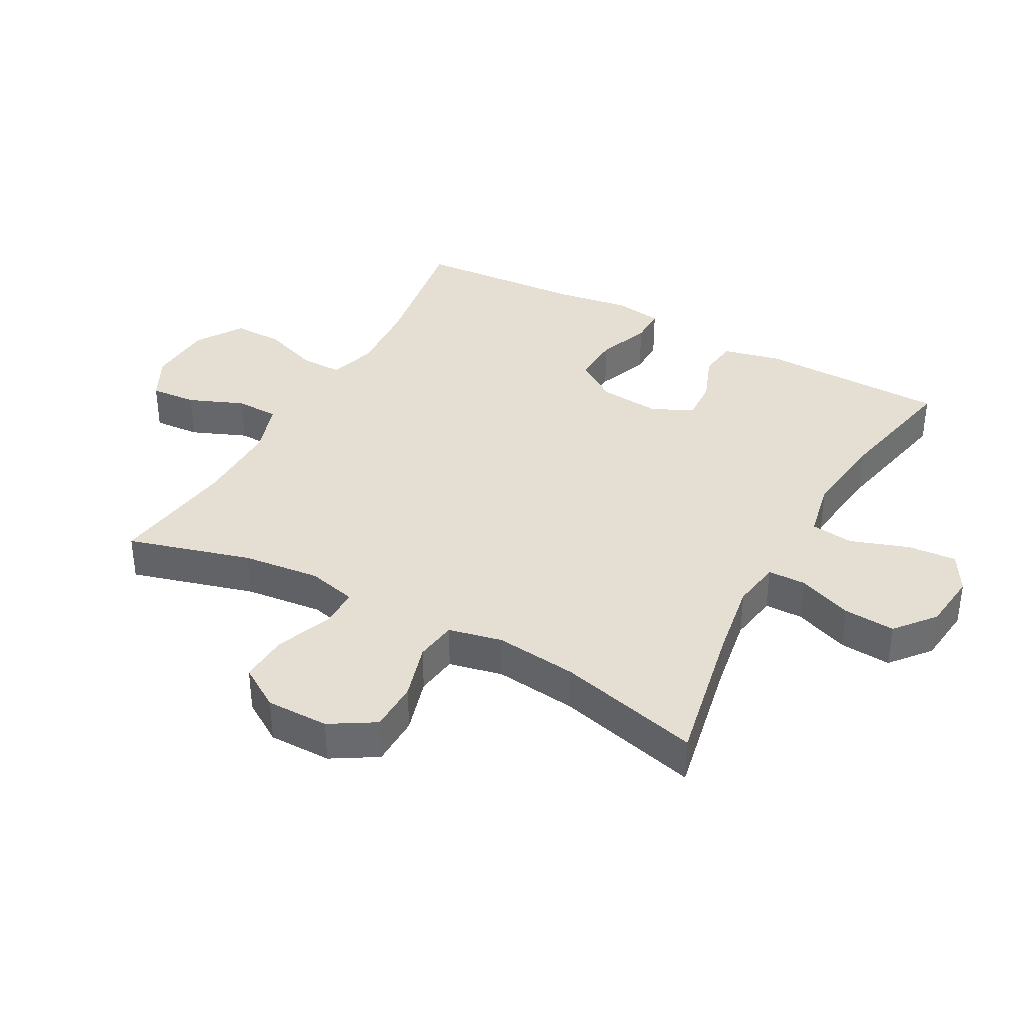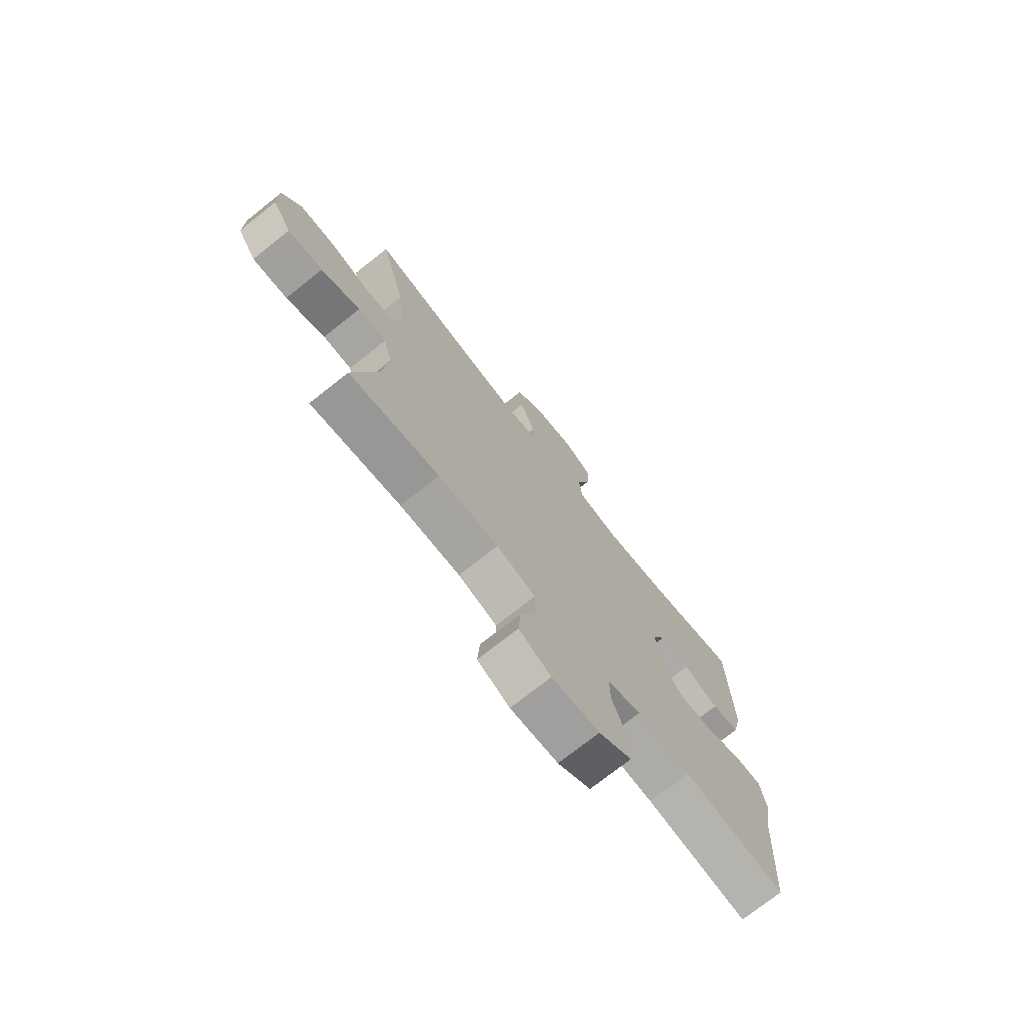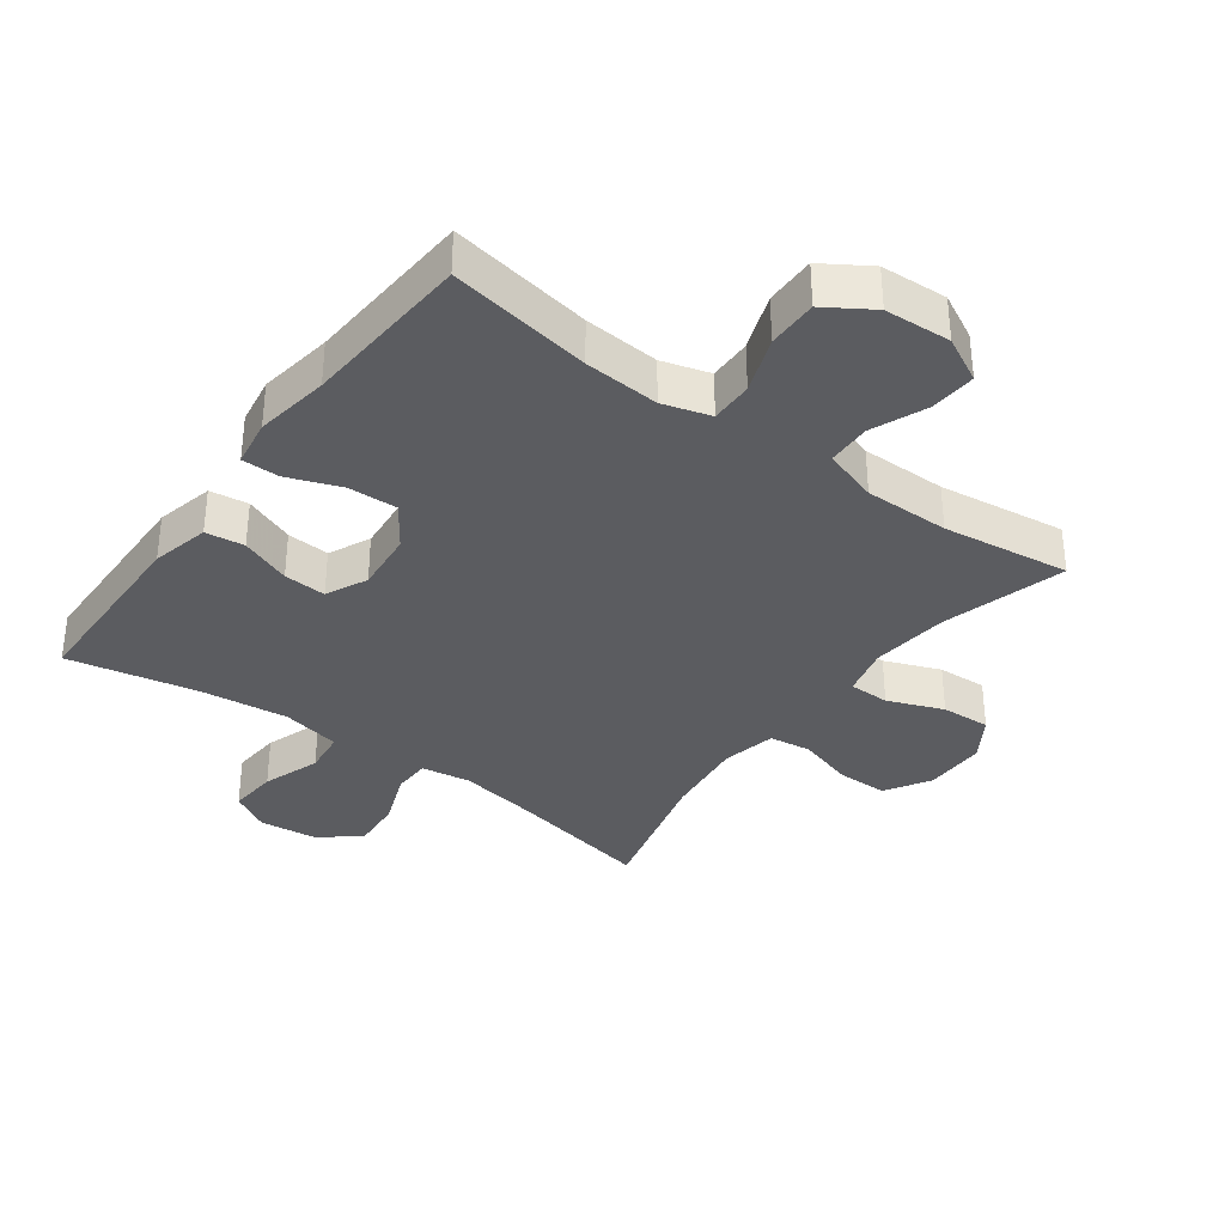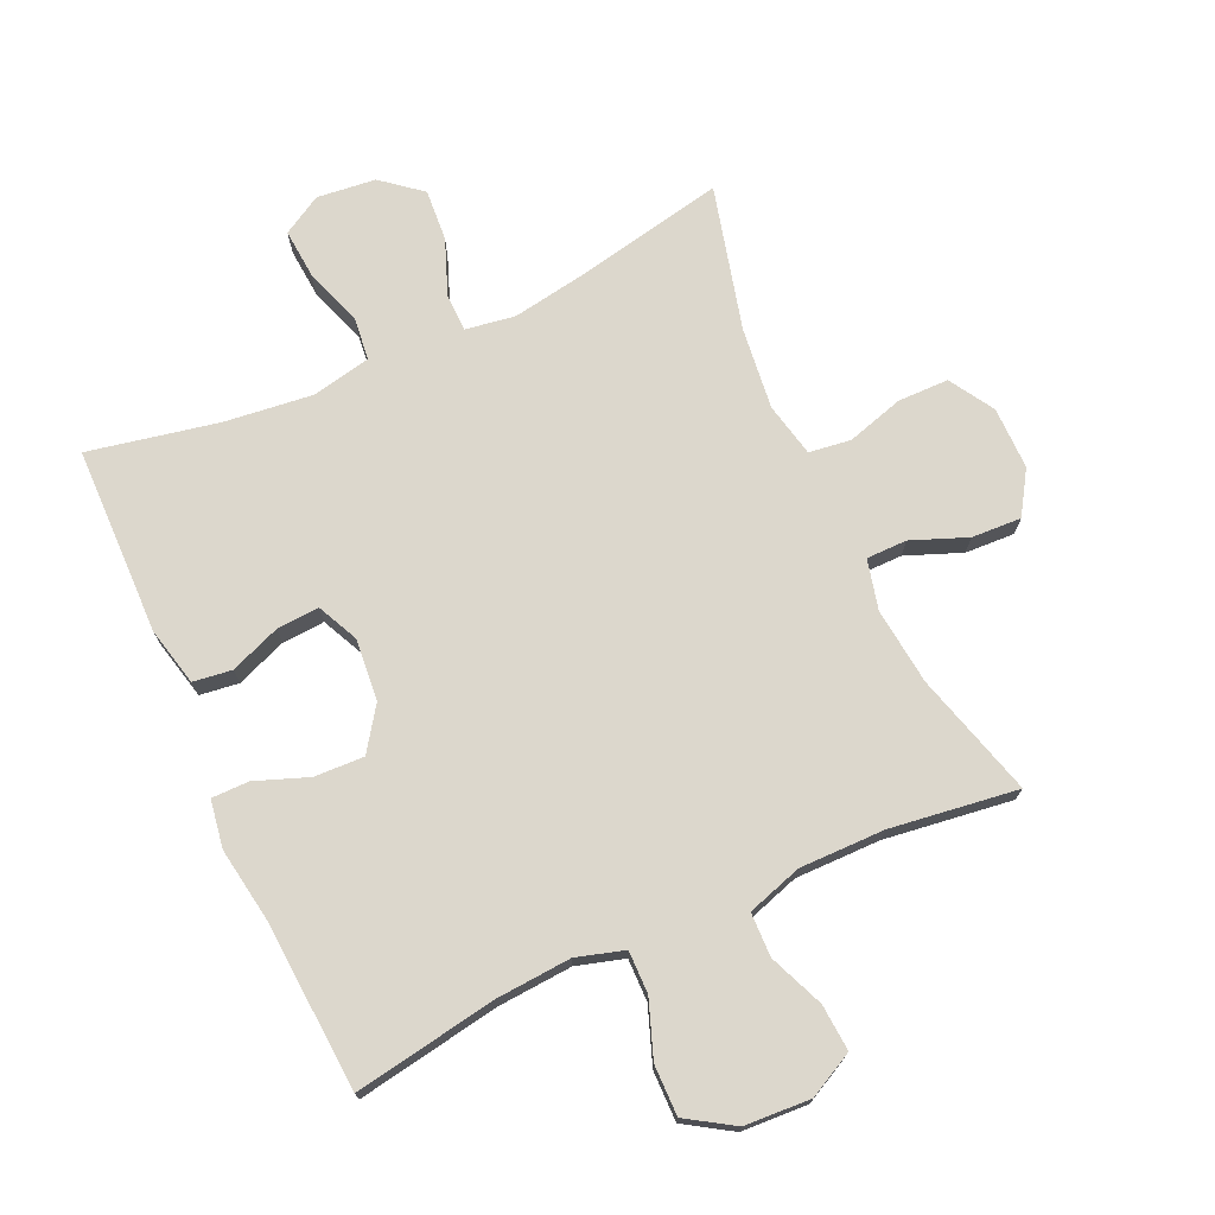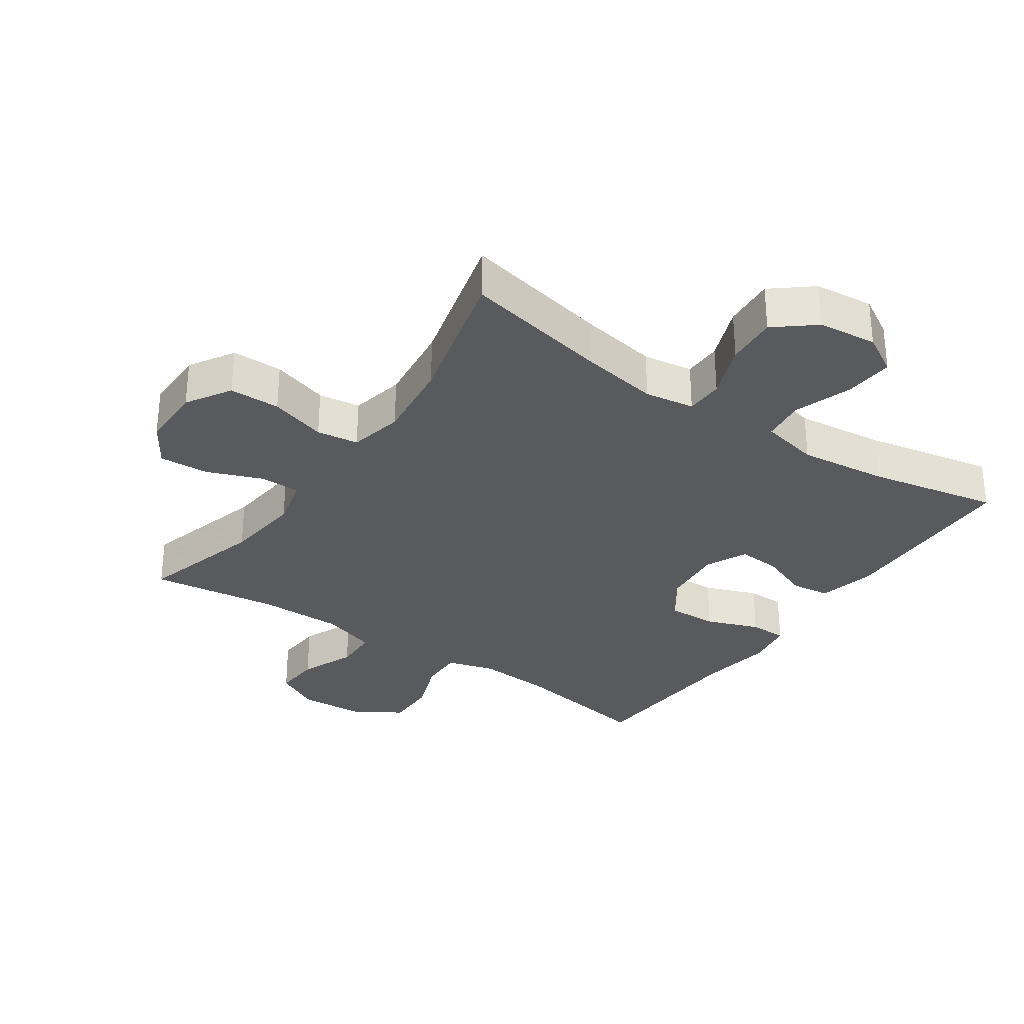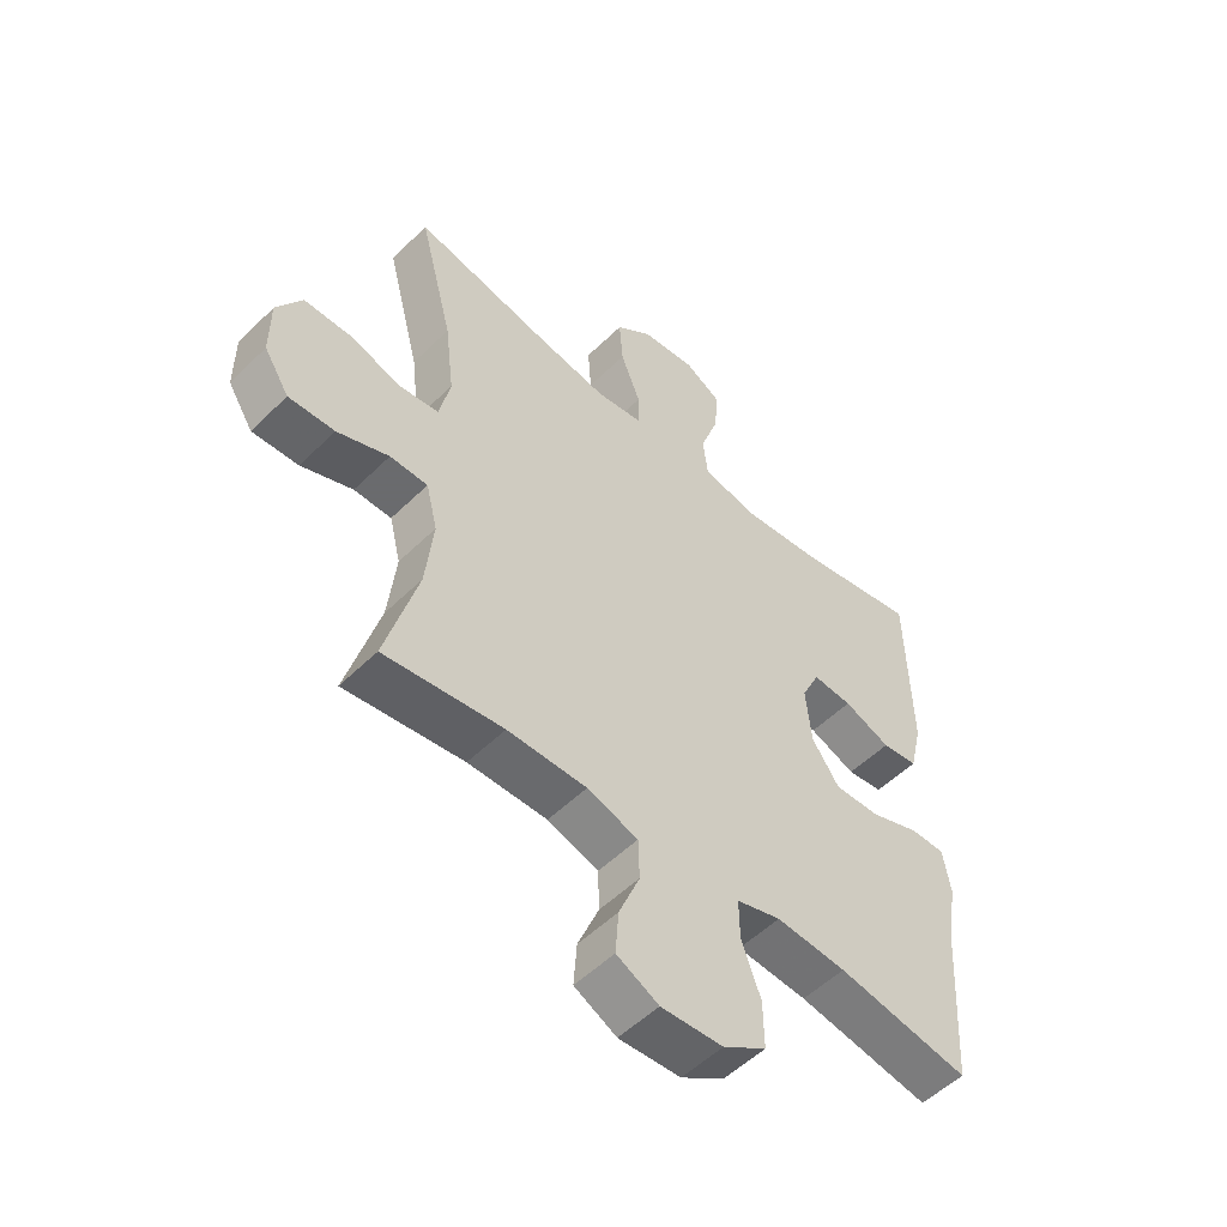
<metadata>
{"format":"obj","ext":"obj","renderer":"f3d","projection":"perspective","resolution":1024,"background":"white","views":[{"elev":37.1,"azim":-61.3,"up":"+Y"},{"elev":-73.8,"azim":-51.6,"up":"+Z"},{"elev":-35.0,"azim":143.6,"up":"+Y"},{"elev":73.0,"azim":155.4,"up":"+Y"},{"elev":-31.3,"azim":-34.6,"up":"+Y"},{"elev":-53.3,"azim":-43.8,"up":"+Z"}]}
</metadata>
<code>
v -0.5 0.07 0.5
v -0.272 0.07 0.454
v -0.152 0.07 0.434
v -0.075 0.07 0.446
v -0.074 0.07 0.505
v -0.107 0.07 0.59
v -0.113 0.07 0.67
v -0.052 0.07 0.72
v 0.039 0.07 0.73
v 0.1 0.07 0.695
v 0.094 0.07 0.619
v 0.063 0.07 0.529
v 0.071 0.07 0.462
v 0.162 0.07 0.443
v 0.299 0.07 0.459
v 0.5 0.07 0.5
v 0.506 0.07 0.208
v 0.485 0.07 0.118
v 0.425 0.07 0.11
v 0.347 0.07 0.14
v 0.281 0.07 0.144
v 0.251 0.07 0.08
v 0.26 0.07 -0.015
v 0.306 0.07 -0.081
v 0.383 0.07 -0.078
v 0.465 0.07 -0.047
v 0.523 0.07 -0.047
v 0.535 0.07 -0.121
v 0.517 0.07 -0.236
v 0.5 0.07 -0.5
v 0.279 0.07 -0.463
v 0.162 0.07 -0.455
v 0.088 0.07 -0.477
v 0.089 0.07 -0.543
v 0.121 0.07 -0.63
v 0.122 0.07 -0.708
v 0.05 0.07 -0.754
v -0.053 0.07 -0.76
v -0.123 0.07 -0.724
v -0.118 0.07 -0.652
v -0.083 0.07 -0.567
v -0.085 0.07 -0.499
v -0.17 0.07 -0.472
v -0.302 0.07 -0.473
v -0.5 0.07 -0.5
v -0.446 0.07 -0.308
v -0.433 0.07 -0.188
v -0.452 0.07 -0.111
v -0.515 0.07 -0.111
v -0.601 0.07 -0.145
v -0.678 0.07 -0.149
v -0.72 0.07 -0.083
v -0.72 0.07 0.014
v -0.678 0.07 0.083
v -0.599 0.07 0.084
v -0.511 0.07 0.058
v -0.446 0.07 0.067
v -0.428 0.07 0.151
v -0.443 0.07 0.278
v -0.5 0 0.5
v -0.272 0 0.454
v -0.152 0 0.434
v -0.075 0 0.446
v -0.074 0 0.505
v -0.107 0 0.59
v -0.113 0 0.67
v -0.052 0 0.72
v 0.039 0 0.73
v 0.1 0 0.695
v 0.094 0 0.619
v 0.063 0 0.529
v 0.071 0 0.462
v 0.162 0 0.443
v 0.299 0 0.459
v 0.5 0 0.5
v 0.506 0 0.208
v 0.485 0 0.118
v 0.425 0 0.11
v 0.347 0 0.14
v 0.281 0 0.144
v 0.251 0 0.08
v 0.26 0 -0.015
v 0.306 0 -0.081
v 0.383 0 -0.078
v 0.465 0 -0.047
v 0.523 0 -0.047
v 0.535 0 -0.121
v 0.517 0 -0.236
v 0.5 0 -0.5
v 0.279 0 -0.463
v 0.162 0 -0.455
v 0.088 0 -0.477
v 0.089 0 -0.543
v 0.121 0 -0.63
v 0.122 0 -0.708
v 0.05 0 -0.754
v -0.053 0 -0.76
v -0.123 0 -0.724
v -0.118 0 -0.652
v -0.083 0 -0.567
v -0.085 0 -0.499
v -0.17 0 -0.472
v -0.302 0 -0.473
v -0.5 0 -0.5
v -0.446 0 -0.308
v -0.433 0 -0.188
v -0.452 0 -0.111
v -0.515 0 -0.111
v -0.601 0 -0.145
v -0.678 0 -0.149
v -0.72 0 -0.083
v -0.72 0 0.014
v -0.678 0 0.083
v -0.599 0 0.084
v -0.511 0 0.058
v -0.446 0 0.067
v -0.428 0 0.151
v -0.443 0 0.278
f 53 54 55 56
f 53 56 57
f 52 53 57
f 49 50 51 52
f 48 49 52 57
f 47 48 57 58
f 44 45 46
f 43 44 46 47
f 42 43 47 58
f 38 39 40 41
f 38 41 42
f 37 38 42
f 34 35 36 37
f 33 34 37 42
f 32 33 42 58
f 29 30 31
f 25 26 27 28
f 24 25 28 29
f 17 18 19 20
f 15 16 17 20
f 14 15 20 21
f 13 14 21 22
f 9 10 11 12
f 7 8 9 12
f 5 6 7 12
f 4 5 12 13
f 3 4 13 22
f 59 1 2
f 24 29 31 32
f 23 24 32 58
f 22 23 58 59
f 2 3 22 59
f 115 114 113 112
f 116 115 112
f 116 112 111
f 111 110 109 108
f 116 111 108 107
f 117 116 107 106
f 105 104 103
f 106 105 103 102
f 117 106 102 101
f 100 99 98 97
f 101 100 97
f 101 97 96
f 96 95 94 93
f 101 96 93 92
f 117 101 92 91
f 90 89 88
f 87 86 85 84
f 88 87 84 83
f 79 78 77 76
f 79 76 75 74
f 80 79 74 73
f 81 80 73 72
f 71 70 69 68
f 71 68 67 66
f 71 66 65 64
f 72 71 64 63
f 81 72 63 62
f 61 60 118
f 91 90 88 83
f 117 91 83 82
f 118 117 82 81
f 118 81 62 61
f 1 60 61 2
f 2 61 62 3
f 3 62 63 4
f 4 63 64 5
f 5 64 65 6
f 6 65 66 7
f 7 66 67 8
f 8 67 68 9
f 9 68 69 10
f 10 69 70 11
f 11 70 71 12
f 12 71 72 13
f 13 72 73 14
f 14 73 74 15
f 15 74 75 16
f 16 75 76 17
f 17 76 77 18
f 18 77 78 19
f 19 78 79 20
f 20 79 80 21
f 21 80 81 22
f 22 81 82 23
f 23 82 83 24
f 24 83 84 25
f 25 84 85 26
f 26 85 86 27
f 27 86 87 28
f 28 87 88 29
f 29 88 89 30
f 30 89 90 31
f 31 90 91 32
f 32 91 92 33
f 33 92 93 34
f 34 93 94 35
f 35 94 95 36
f 36 95 96 37
f 37 96 97 38
f 38 97 98 39
f 39 98 99 40
f 40 99 100 41
f 41 100 101 42
f 42 101 102 43
f 43 102 103 44
f 44 103 104 45
f 45 104 105 46
f 46 105 106 47
f 47 106 107 48
f 48 107 108 49
f 49 108 109 50
f 50 109 110 51
f 51 110 111 52
f 52 111 112 53
f 53 112 113 54
f 54 113 114 55
f 55 114 115 56
f 56 115 116 57
f 57 116 117 58
f 58 117 118 59
f 59 118 60 1

</code>
